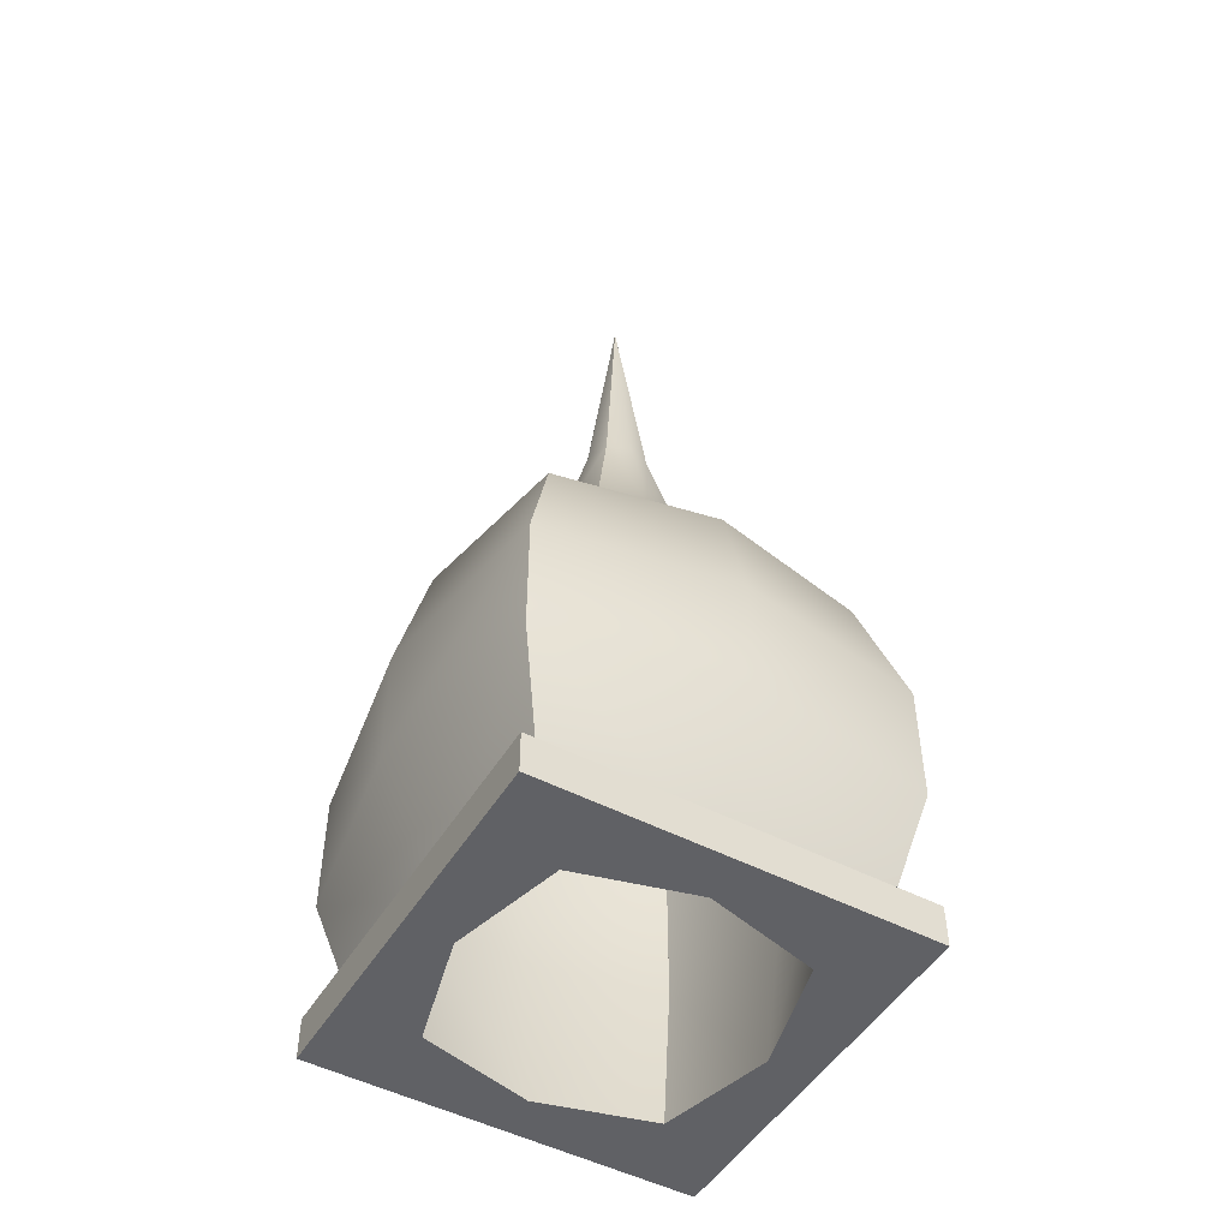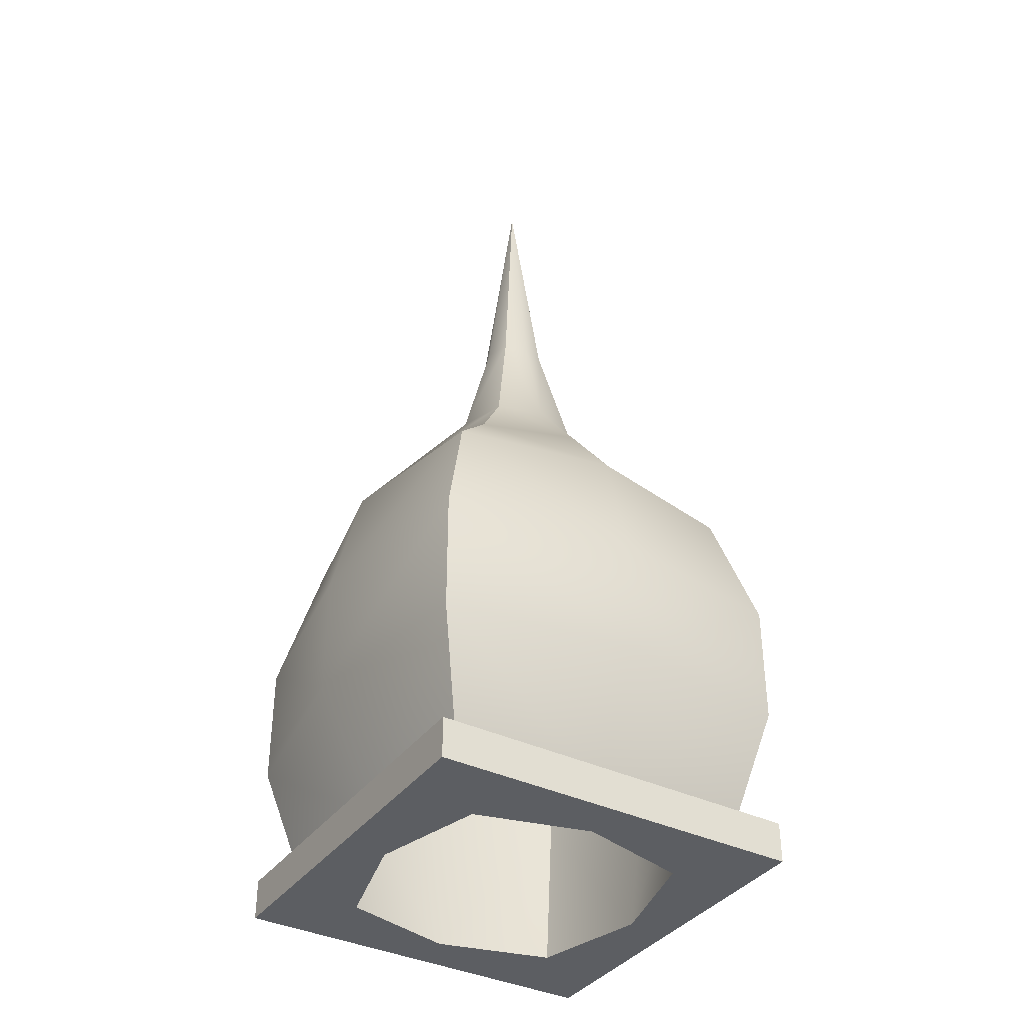
<metadata>
{"format":"obj","ext":"obj","renderer":"f3d","projection":"perspective","resolution":1024,"background":"white","views":[{"elev":-49.2,"azim":-30.1,"up":"+Z"},{"elev":-37.5,"azim":58.3,"up":"+Z"}]}
</metadata>
<code>
g _Combined_VisRoofUpsidedown58_0
v 0.3601 0.1401 -6.005e-05
v 0.5001 0.0001275 0.1299
v 0.6001 -0.09987 0.1299
v 0.6001 -0.09987 -6.016e-05
v 0.3601 0.8601 -5.888e-05
v 0.6001 1.1 -5.82e-05
v 0.6001 1.1 0.1299
v 0.5001 1 0.1299
v 0.6001 -0.09987 0.5199
v 0.5001 0.5001 0.1299
v 0.5001 0.0001275 0.1299
v 0.7001 0.5001 0.5199
v 0.6001 -0.09987 0.9099
v 0.7001 0.5001 0.9099
v 0.5001 0.0001255 1.3
v 0.6001 0.5001 1.3
v 0.3001 0.2001 1.56
v 0.4001 0.5001 1.56
v 0.1488 0.3514 1.82
v 0.2001 0.5001 1.82
v 0.07446 0.4258 2.21
v 0.1001 0.5001 2.21
v 8.841e-05 0.5001 2.99
v 0.6001 0.5001 0.1299
v 0.6001 -0.09987 0.1299
v 0.5001 0.0001275 0.1299
v 0.5001 0.5001 0.1299
v 0.5001 1 0.1299
v 0.6001 1.1 0.1299
v 0.6001 0.5001 -5.918e-05
v 0.3601 0.1401 -6.005e-05
v 0.6001 -0.09987 -6.016e-05
v 0.4554 0.5001 -5.935e-05
v 0.3601 0.8601 -5.888e-05
v 0.6001 1.1 -5.82e-05
v 0.3601 0.1401 -6.005e-05
v 0.4251 0.07513 0.5199
v 0.6001 -0.09987 0.5199
v 0.5001 0.0001275 0.1299
v 0.6001 -0.09987 0.9099
v 0.6001 -0.09987 0.5199
v 0.4251 0.07513 0.5199
v 0.4251 0.07513 0.9099
v 0.4251 0.07513 0.9099
v 0.3501 0.1501 1.3
v 0.5001 0.0001255 1.3
v 0.6001 -0.09987 0.9099
v 0.3001 0.2001 1.56
v 0.5001 0.0001255 1.3
v 0.3501 0.1501 1.3
v 0.1701 0.3301 1.56
v 0.1001 0.5001 1.82
v 0.05009 0.5001 2.08
v 0.03678 0.4634 2.08
v 0.07348 0.4267 1.82
v 0.2701 0.5001 1.56
v 0.1701 0.3301 1.56
v 0.4501 0.5001 1.3
v 0.3501 0.1501 1.3
v 0.5251 0.5001 0.9099
v 0.4251 0.07513 0.9099
v 0.5251 0.5001 0.5199
v 0.4251 0.07513 0.5199
v 0.4554 0.5001 -5.935e-05
v 0.3601 0.1401 -6.005e-05
v 0.1488 0.3514 1.82
v 0.3001 0.2001 1.56
v 0.1701 0.3301 1.56
v 0.07348 0.4267 1.82
v 0.07348 0.4267 1.82
v 0.03678 0.4634 2.08
v 0.07446 0.4258 2.21
v 0.07348 0.4267 1.82
v 0.07446 0.4258 2.21
v 0.1488 0.3514 1.82
v 0.03678 0.4634 2.08
v 8.908e-05 0.5001 2.47
v 8.841e-05 0.5001 2.99
v 0.03678 0.4634 2.08
v 8.841e-05 0.5001 2.99
v 0.07446 0.4258 2.21
v 0.6001 -0.09987 -6.016e-05
v 0.6001 -0.09987 0.1299
v 0.6001 0.5001 0.1299
v 0.6001 0.5001 -5.918e-05
v 0.05009 0.5001 2.08
v 8.908e-05 0.5001 2.47
v 0.03678 0.5368 2.08
v 0.6001 1.1 0.5199
v 0.5001 1 0.1299
v 0.6001 1.1 0.9099
v 0.5001 1 1.3
v 0.3001 0.8001 1.56
v 0.1488 0.6489 1.82
v 0.07446 0.5745 2.21
v 0.3601 0.8601 -5.888e-05
v 0.5001 1 0.1299
v 0.6001 1.1 0.5199
v 0.4251 0.9251 0.5199
v 0.6001 1.1 0.9099
v 0.4251 0.9251 0.9099
v 0.4251 0.9251 0.5199
v 0.6001 1.1 0.5199
v 0.4251 0.9251 0.9099
v 0.6001 1.1 0.9099
v 0.5001 1 1.3
v 0.3501 0.8501 1.3
v 0.3001 0.8001 1.56
v 0.1701 0.6701 1.56
v 0.3501 0.8501 1.3
v 0.5001 1 1.3
v 0.07348 0.5735 1.82
v 0.1701 0.6701 1.56
v 0.3501 0.8501 1.3
v 0.4251 0.9251 0.9099
v 0.4251 0.9251 0.5199
v 0.3601 0.8601 -5.888e-05
v 0.1488 0.6489 1.82
v 0.07348 0.5735 1.82
v 0.1701 0.6701 1.56
v 0.3001 0.8001 1.56
v 0.07348 0.5735 1.82
v 0.1488 0.6489 1.82
v 0.07446 0.5745 2.21
v 0.07348 0.5735 1.82
v 0.07446 0.5745 2.21
v 0.03678 0.5368 2.08
v 0.03678 0.5368 2.08
v 0.07446 0.5745 2.21
v 8.841e-05 0.5001 2.99
v 8.908e-05 0.5001 2.47
v 0.6001 1.1 -5.82e-05
v 0.6001 1.1 0.1299
v -0.36 0.14 -3.667e-07
v -0.5 -1.548e-06 0.13
v -0.6 -0.1 0.13
v -0.6 -0.1 -3.047e-07
v 0.3601 0.1401 -6.005e-05
v 0.6001 -0.09987 -6.016e-05
v 0.6001 -0.09987 0.1299
v 0.5001 0.0001275 0.1299
v -0.6 -0.1 0.52
v 4.093e-07 -1.608e-06 0.13
v -0.5 -1.548e-06 0.13
v 3.779e-07 -0.2 0.52
v -0.6 -0.1 0.91
v 3.624e-07 -0.2 0.91
v -0.5 -1.572e-06 1.3
v 3.549e-07 -0.1 1.3
v -0.3 0.2 1.56
v 3.604e-07 0.1 1.56
v -0.1487 0.3513 1.82
v 3.66e-07 0.3 1.82
v -0.07437 0.4256 2.21
v 3.584e-07 0.4 2.21
v 8.841e-05 0.5001 2.99
v 4.013e-07 -0.1 0.13
v -0.6 -0.1 0.13
v -0.5 -1.548e-06 0.13
v 4.093e-07 -1.608e-06 0.13
v 0.5001 0.0001275 0.1299
v 0.6001 -0.09987 0.1299
v 4.065e-07 -0.1 -3.643e-07
v -0.36 0.14 -3.667e-07
v -0.6 -0.1 -3.047e-07
v 4.18e-07 0.04469 -3.873e-07
v 0.3601 0.1401 -6.005e-05
v 0.6001 -0.09987 -6.016e-05
v -0.36 0.14 -3.667e-07
v -0.425 0.075 0.52
v -0.6 -0.1 0.52
v -0.5 -1.548e-06 0.13
v -0.6 -0.1 0.91
v -0.6 -0.1 0.52
v -0.425 0.075 0.52
v -0.425 0.075 0.91
v -0.425 0.075 0.91
v -0.35 0.15 1.3
v -0.5 -1.572e-06 1.3
v -0.6 -0.1 0.91
v -0.3 0.2 1.56
v -0.5 -1.572e-06 1.3
v -0.35 0.15 1.3
v -0.17 0.33 1.56
v 3.739e-07 0.4 1.82
v 3.676e-07 0.45 2.08
v -0.03669 0.4633 2.08
v -0.07339 0.4266 1.82
v 3.708e-07 0.23 1.56
v -0.17 0.33 1.56
v 3.668e-07 0.05 1.3
v -0.35 0.15 1.3
v 3.763e-07 -0.025 0.91
v -0.425 0.075 0.91
v 3.918e-07 -0.025 0.52
v -0.425 0.075 0.52
v 4.18e-07 0.04469 -3.873e-07
v -0.36 0.14 -3.667e-07
v -0.1487 0.3513 1.82
v -0.3 0.2 1.56
v -0.17 0.33 1.56
v -0.07339 0.4266 1.82
v -0.07339 0.4266 1.82
v -0.03669 0.4633 2.08
v -0.07437 0.4256 2.21
v -0.07339 0.4266 1.82
v -0.07437 0.4256 2.21
v -0.1487 0.3513 1.82
v -0.03669 0.4633 2.08
v 8.908e-05 0.5001 2.47
v 8.841e-05 0.5001 2.99
v -0.07437 0.4256 2.21
v -0.6 -0.1 -3.047e-07
v -0.6 -0.1 0.13
v 4.013e-07 -0.1 0.13
v 4.065e-07 -0.1 -3.643e-07
v 3.676e-07 0.45 2.08
v 8.908e-05 0.5001 2.47
v 0.03678 0.4634 2.08
v 0.6001 -0.09987 0.5199
v 0.5001 0.0001275 0.1299
v 0.6001 -0.09987 0.9099
v 0.5001 0.0001255 1.3
v 0.3001 0.2001 1.56
v 0.1488 0.3514 1.82
v 0.07446 0.4258 2.21
v 0.3601 0.1401 -6.005e-05
v 0.5001 0.0001275 0.1299
v 0.6001 -0.09987 0.5199
v 0.4251 0.07513 0.5199
v 0.6001 -0.09987 0.9099
v 0.4251 0.07513 0.9099
v 0.4251 0.07513 0.5199
v 0.6001 -0.09987 0.5199
v 0.4251 0.07513 0.9099
v 0.6001 -0.09987 0.9099
v 0.5001 0.0001255 1.3
v 0.3501 0.1501 1.3
v 0.3001 0.2001 1.56
v 0.1701 0.3301 1.56
v 0.3501 0.1501 1.3
v 0.5001 0.0001255 1.3
v 0.07348 0.4267 1.82
v 0.1701 0.3301 1.56
v 0.3501 0.1501 1.3
v 0.4251 0.07513 0.9099
v 0.4251 0.07513 0.5199
v 0.3601 0.1401 -6.005e-05
v 0.1488 0.3514 1.82
v 0.07348 0.4267 1.82
v 0.1701 0.3301 1.56
v 0.3001 0.2001 1.56
v 0.07348 0.4267 1.82
v 0.1488 0.3514 1.82
v 0.07446 0.4258 2.21
v 0.07348 0.4267 1.82
v 0.07446 0.4258 2.21
v 0.03678 0.4634 2.08
v 0.03678 0.4634 2.08
v 0.07446 0.4258 2.21
v 8.841e-05 0.5001 2.99
v 0.03678 0.4634 2.08
v 8.841e-05 0.5001 2.99
v 8.908e-05 0.5001 2.47
v 0.6001 -0.09987 -6.016e-05
v 0.6001 -0.09987 0.1299
v -0.3601 0.8599 3.661e-05
v -0.5001 0.9999 0.13
v -0.6001 1.1 0.13
v -0.6001 1.1 3.69e-05
v -0.36 0.14 -3.667e-07
v -0.6 -0.1 -3.047e-07
v -0.6 -0.1 0.13
v -0.5 -1.548e-06 0.13
v -0.6001 1.1 0.52
v -0.5001 0.4999 0.13
v -0.5001 0.9999 0.13
v -0.7001 0.4999 0.52
v -0.6001 1.1 0.91
v -0.7001 0.4999 0.91
v -0.5001 0.9999 1.3
v -0.6001 0.4999 1.3
v -0.3001 0.7999 1.56
v -0.4001 0.4999 1.56
v -0.1488 0.6486 1.82
v -0.2001 0.4999 1.82
v -0.07445 0.5743 2.21
v -0.1001 0.4999 2.21
v 8.841e-05 0.5001 2.99
v -0.6001 0.4999 0.13
v -0.6001 1.1 0.13
v -0.5001 0.9999 0.13
v -0.5001 0.4999 0.13
v -0.5 -1.548e-06 0.13
v -0.6 -0.1 0.13
v -0.6001 0.4999 3.686e-05
v -0.3601 0.8599 3.661e-05
v -0.6001 1.1 3.69e-05
v -0.4554 0.4999 3.669e-05
v -0.36 0.14 -3.667e-07
v -0.6 -0.1 -3.047e-07
v -0.3601 0.8599 3.661e-05
v -0.4251 0.9249 0.52
v -0.6001 1.1 0.52
v -0.5001 0.9999 0.13
v -0.6001 1.1 0.91
v -0.6001 1.1 0.52
v -0.4251 0.9249 0.52
v -0.4251 0.9249 0.91
v -0.4251 0.9249 0.91
v -0.3501 0.8499 1.3
v -0.5001 0.9999 1.3
v -0.6001 1.1 0.91
v -0.3001 0.7999 1.56
v -0.5001 0.9999 1.3
v -0.3501 0.8499 1.3
v -0.1701 0.6699 1.56
v -0.1001 0.4999 1.82
v -0.05008 0.4999 2.08
v -0.03678 0.5366 2.08
v -0.07347 0.5733 1.82
v -0.2701 0.4999 1.56
v -0.1701 0.6699 1.56
v -0.4501 0.4999 1.3
v -0.3501 0.8499 1.3
v -0.5251 0.4999 0.91
v -0.4251 0.9249 0.91
v -0.5251 0.4999 0.52
v -0.4251 0.9249 0.52
v -0.4554 0.4999 3.669e-05
v -0.3601 0.8599 3.661e-05
v -0.1488 0.6486 1.82
v -0.3001 0.7999 1.56
v -0.1701 0.6699 1.56
v -0.07347 0.5733 1.82
v -0.07347 0.5733 1.82
v -0.03678 0.5366 2.08
v -0.07445 0.5743 2.21
v -0.07347 0.5733 1.82
v -0.07445 0.5743 2.21
v -0.1488 0.6486 1.82
v -0.03678 0.5366 2.08
v 8.908e-05 0.5001 2.47
v 8.841e-05 0.5001 2.99
v -0.03678 0.5366 2.08
v 8.841e-05 0.5001 2.99
v -0.07445 0.5743 2.21
v -0.6001 1.1 3.69e-05
v -0.6001 1.1 0.13
v -0.6001 0.4999 0.13
v -0.6001 0.4999 3.686e-05
v -0.05008 0.4999 2.08
v 8.908e-05 0.5001 2.47
v -0.03669 0.4633 2.08
v -0.6 -0.1 0.52
v -0.5 -1.548e-06 0.13
v -0.6 -0.1 0.91
v -0.5 -1.572e-06 1.3
v -0.3 0.2 1.56
v -0.1487 0.3513 1.82
v -0.07437 0.4256 2.21
v -0.36 0.14 -3.667e-07
v -0.5 -1.548e-06 0.13
v -0.6 -0.1 0.52
v -0.425 0.075 0.52
v -0.6 -0.1 0.91
v -0.425 0.075 0.91
v -0.425 0.075 0.52
v -0.6 -0.1 0.52
v -0.425 0.075 0.91
v -0.6 -0.1 0.91
v -0.5 -1.572e-06 1.3
v -0.35 0.15 1.3
v -0.3 0.2 1.56
v -0.17 0.33 1.56
v -0.35 0.15 1.3
v -0.5 -1.572e-06 1.3
v -0.07339 0.4266 1.82
v -0.17 0.33 1.56
v -0.35 0.15 1.3
v -0.425 0.075 0.91
v -0.425 0.075 0.52
v -0.36 0.14 -3.667e-07
v -0.1487 0.3513 1.82
v -0.07339 0.4266 1.82
v -0.17 0.33 1.56
v -0.3 0.2 1.56
v -0.07339 0.4266 1.82
v -0.1487 0.3513 1.82
v -0.07437 0.4256 2.21
v -0.07339 0.4266 1.82
v -0.07437 0.4256 2.21
v -0.03669 0.4633 2.08
v -0.03669 0.4633 2.08
v -0.07437 0.4256 2.21
v 8.841e-05 0.5001 2.99
v 8.908e-05 0.5001 2.47
v -0.6 -0.1 -3.047e-07
v -0.6 -0.1 0.13
v 0.3601 0.8601 -5.888e-05
v 0.5001 1 0.1299
v 0.6001 1.1 0.1299
v 0.6001 1.1 -5.82e-05
v -0.3601 0.8599 3.661e-05
v -0.6001 1.1 3.69e-05
v -0.6001 1.1 0.13
v -0.5001 0.9999 0.13
v 0.6001 1.1 0.5199
v -0.0001896 0.9998 0.1301
v 0.5001 1 0.1299
v -0.0001893 1.2 0.5201
v 0.6001 1.1 0.9099
v -0.0001892 1.2 0.9101
v 0.5001 1 1.3
v -0.0001892 1.1 1.3
v 0.3001 0.8001 1.56
v -0.0001893 0.8998 1.56
v 0.1488 0.6489 1.82
v -0.0001894 0.6998 1.82
v 0.07446 0.5745 2.21
v -0.0001893 0.5998 2.21
v 8.841e-05 0.5001 2.99
v -0.0001895 1.1 0.1301
v 0.6001 1.1 0.1299
v 0.5001 1 0.1299
v -0.0001896 0.9998 0.1301
v -0.5001 0.9999 0.13
v -0.6001 1.1 0.13
v -0.0001895 1.1 7.819e-05
v 0.3601 0.8601 -5.888e-05
v 0.6001 1.1 -5.82e-05
v -0.0001896 0.9551 7.831e-05
v -0.3601 0.8599 3.661e-05
v -0.6001 1.1 3.69e-05
v 0.3601 0.8601 -5.888e-05
v 0.4251 0.9251 0.5199
v 0.6001 1.1 0.5199
v 0.5001 1 0.1299
v 0.6001 1.1 0.9099
v 0.6001 1.1 0.5199
v 0.4251 0.9251 0.5199
v 0.4251 0.9251 0.9099
v 0.4251 0.9251 0.9099
v 0.3501 0.8501 1.3
v 0.5001 1 1.3
v 0.6001 1.1 0.9099
v 0.3001 0.8001 1.56
v 0.5001 1 1.3
v 0.3501 0.8501 1.3
v 0.1701 0.6701 1.56
v -0.0001894 0.5998 1.82
v -0.0001894 0.5498 2.08
v 0.03678 0.5368 2.08
v 0.07348 0.5735 1.82
v -0.0001894 0.7698 1.56
v 0.1701 0.6701 1.56
v -0.0001893 0.9498 1.3
v 0.3501 0.8501 1.3
v -0.0001894 1.025 0.9101
v 0.4251 0.9251 0.9099
v -0.0001895 1.025 0.5201
v 0.4251 0.9251 0.5199
v -0.0001896 0.9551 7.831e-05
v 0.3601 0.8601 -5.888e-05
v 0.1488 0.6489 1.82
v 0.3001 0.8001 1.56
v 0.1701 0.6701 1.56
v 0.07348 0.5735 1.82
v 0.07348 0.5735 1.82
v 0.03678 0.5368 2.08
v 0.07446 0.5745 2.21
v 0.07348 0.5735 1.82
v 0.07446 0.5745 2.21
v 0.1488 0.6489 1.82
v 0.03678 0.5368 2.08
v 8.908e-05 0.5001 2.47
v 8.841e-05 0.5001 2.99
v 0.07446 0.5745 2.21
v 0.6001 1.1 -5.82e-05
v 0.6001 1.1 0.1299
v -0.0001895 1.1 0.1301
v -0.0001895 1.1 7.819e-05
v -0.0001894 0.5498 2.08
v 8.908e-05 0.5001 2.47
v -0.03678 0.5366 2.08
v -0.6001 1.1 0.52
v -0.5001 0.9999 0.13
v -0.6001 1.1 0.91
v -0.5001 0.9999 1.3
v -0.3001 0.7999 1.56
v -0.1488 0.6486 1.82
v -0.07445 0.5743 2.21
v -0.3601 0.8599 3.661e-05
v -0.5001 0.9999 0.13
v -0.6001 1.1 0.52
v -0.4251 0.9249 0.52
v -0.6001 1.1 0.91
v -0.4251 0.9249 0.91
v -0.4251 0.9249 0.52
v -0.6001 1.1 0.52
v -0.4251 0.9249 0.91
v -0.6001 1.1 0.91
v -0.5001 0.9999 1.3
v -0.3501 0.8499 1.3
v -0.3001 0.7999 1.56
v -0.1701 0.6699 1.56
v -0.3501 0.8499 1.3
v -0.5001 0.9999 1.3
v -0.07347 0.5733 1.82
v -0.1701 0.6699 1.56
v -0.3501 0.8499 1.3
v -0.4251 0.9249 0.91
v -0.4251 0.9249 0.52
v -0.3601 0.8599 3.661e-05
v -0.1488 0.6486 1.82
v -0.07347 0.5733 1.82
v -0.1701 0.6699 1.56
v -0.3001 0.7999 1.56
v -0.07347 0.5733 1.82
v -0.1488 0.6486 1.82
v -0.07445 0.5743 2.21
v -0.07347 0.5733 1.82
v -0.07445 0.5743 2.21
v -0.03678 0.5366 2.08
v -0.03678 0.5366 2.08
v -0.07445 0.5743 2.21
v 8.841e-05 0.5001 2.99
v -0.03678 0.5366 2.08
v 8.841e-05 0.5001 2.99
v 8.908e-05 0.5001 2.47
v -0.6001 1.1 3.69e-05
v -0.6001 1.1 0.13
g _Combined_VisRoofUpsidedown58_0_0
f 3 2 1
f 4 3 1
f 7 6 5
f 8 7 5
f 11 10 9
f 10 12 9
f 9 12 13
f 12 14 13
f 15 13 14
f 16 15 14
f 17 15 16
f 18 17 16
f 19 17 18
f 20 19 18
f 21 19 20
f 22 21 20
f 21 22 23
f 26 25 24
f 27 26 24
f 28 27 24
f 29 28 24
f 32 31 30
f 31 33 30
f 33 34 30
f 34 35 30
f 38 37 36
f 39 38 36
f 42 41 40
f 43 42 40
f 46 45 44
f 47 46 44
f 50 49 48
f 51 50 48
f 54 53 52
f 55 54 52
f 55 52 56
f 57 55 56
f 57 56 58
f 59 57 58
f 59 58 60
f 61 59 60
f 61 60 62
f 63 61 62
f 63 62 64
f 65 63 64
f 68 67 66
f 69 68 66
f 72 71 70
f 75 74 73
f 78 77 76
f 81 80 79
f 84 83 82
f 85 84 82
f 54 87 86
f 87 88 86
f 90 89 10
f 89 12 10
f 89 91 12
f 91 14 12
f 91 92 14
f 92 16 14
f 92 93 16
f 93 18 16
f 93 94 18
f 94 20 18
f 94 95 20
f 95 22 20
f 22 95 23
f 98 97 96
f 99 98 96
f 102 101 100
f 103 102 100
f 106 105 104
f 107 106 104
f 110 109 108
f 111 110 108
f 53 88 52
f 88 112 52
f 52 112 56
f 112 113 56
f 56 113 58
f 113 114 58
f 58 114 60
f 114 115 60
f 60 115 62
f 115 116 62
f 62 116 64
f 116 117 64
f 120 119 118
f 121 120 118
f 124 123 122
f 127 126 125
f 130 129 128
f 131 130 128
f 84 85 132
f 133 84 132
f 136 135 134
f 137 136 134
f 140 139 138
f 141 140 138
f 144 143 142
f 143 145 142
f 142 145 146
f 145 147 146
f 148 146 147
f 149 148 147
f 150 148 149
f 151 150 149
f 152 150 151
f 153 152 151
f 154 152 153
f 155 154 153
f 154 155 156
f 159 158 157
f 160 159 157
f 161 160 157
f 162 161 157
f 165 164 163
f 164 166 163
f 166 167 163
f 167 168 163
f 171 170 169
f 172 171 169
f 175 174 173
f 176 175 173
f 179 178 177
f 180 179 177
f 183 182 181
f 184 183 181
f 187 186 185
f 188 187 185
f 188 185 189
f 190 188 189
f 190 189 191
f 192 190 191
f 192 191 193
f 194 192 193
f 194 193 195
f 196 194 195
f 196 195 197
f 198 196 197
f 201 200 199
f 202 201 199
f 205 204 203
f 208 207 206
f 211 210 209
f 212 211 209
f 215 214 213
f 216 215 213
f 187 218 217
f 218 219 217
f 221 220 143
f 220 145 143
f 220 222 145
f 222 147 145
f 222 223 147
f 223 149 147
f 223 224 149
f 224 151 149
f 224 225 151
f 225 153 151
f 225 226 153
f 226 155 153
f 155 226 156
f 229 228 227
f 230 229 227
f 233 232 231
f 234 233 231
f 237 236 235
f 238 237 235
f 241 240 239
f 242 241 239
f 186 219 185
f 219 243 185
f 185 243 189
f 243 244 189
f 189 244 191
f 244 245 191
f 191 245 193
f 245 246 193
f 193 246 195
f 246 247 195
f 195 247 197
f 247 248 197
f 251 250 249
f 252 251 249
f 255 254 253
f 258 257 256
f 261 260 259
f 264 263 262
f 215 216 265
f 266 215 265
f 269 268 267
f 270 269 267
f 273 272 271
f 274 273 271
f 277 276 275
f 276 278 275
f 275 278 279
f 278 280 279
f 281 279 280
f 282 281 280
f 283 281 282
f 284 283 282
f 285 283 284
f 286 285 284
f 287 285 286
f 288 287 286
f 287 288 289
f 292 291 290
f 293 292 290
f 294 293 290
f 295 294 290
f 298 297 296
f 297 299 296
f 299 300 296
f 300 301 296
f 304 303 302
f 305 304 302
f 308 307 306
f 309 308 306
f 312 311 310
f 313 312 310
f 316 315 314
f 317 316 314
f 320 319 318
f 321 320 318
f 321 318 322
f 323 321 322
f 323 322 324
f 325 323 324
f 325 324 326
f 327 325 326
f 327 326 328
f 329 327 328
f 329 328 330
f 331 329 330
f 334 333 332
f 335 334 332
f 338 337 336
f 341 340 339
f 344 343 342
f 347 346 345
f 350 349 348
f 351 350 348
f 320 353 352
f 353 354 352
f 356 355 276
f 355 278 276
f 355 357 278
f 357 280 278
f 357 358 280
f 358 282 280
f 358 359 282
f 359 284 282
f 359 360 284
f 360 286 284
f 360 361 286
f 361 288 286
f 288 361 289
f 364 363 362
f 365 364 362
f 368 367 366
f 369 368 366
f 372 371 370
f 373 372 370
f 376 375 374
f 377 376 374
f 319 354 318
f 354 378 318
f 318 378 322
f 378 379 322
f 322 379 324
f 379 380 324
f 324 380 326
f 380 381 326
f 326 381 328
f 381 382 328
f 328 382 330
f 382 383 330
f 386 385 384
f 387 386 384
f 390 389 388
f 393 392 391
f 396 395 394
f 397 396 394
f 350 351 398
f 399 350 398
f 402 401 400
f 403 402 400
f 406 405 404
f 407 406 404
f 410 409 408
f 409 411 408
f 408 411 412
f 411 413 412
f 414 412 413
f 415 414 413
f 416 414 415
f 417 416 415
f 418 416 417
f 419 418 417
f 420 418 419
f 421 420 419
f 420 421 422
f 425 424 423
f 426 425 423
f 427 426 423
f 428 427 423
f 431 430 429
f 430 432 429
f 432 433 429
f 433 434 429
f 437 436 435
f 438 437 435
f 441 440 439
f 442 441 439
f 445 444 443
f 446 445 443
f 449 448 447
f 450 449 447
f 453 452 451
f 454 453 451
f 454 451 455
f 456 454 455
f 456 455 457
f 458 456 457
f 458 457 459
f 460 458 459
f 460 459 461
f 462 460 461
f 462 461 463
f 464 462 463
f 467 466 465
f 468 467 465
f 471 470 469
f 474 473 472
f 477 476 475
f 478 477 475
f 481 480 479
f 482 481 479
f 453 484 483
f 484 485 483
f 487 486 409
f 486 411 409
f 486 488 411
f 488 413 411
f 488 489 413
f 489 415 413
f 489 490 415
f 490 417 415
f 490 491 417
f 491 419 417
f 491 492 419
f 492 421 419
f 421 492 422
f 495 494 493
f 496 495 493
f 499 498 497
f 500 499 497
f 503 502 501
f 504 503 501
f 507 506 505
f 508 507 505
f 452 485 451
f 485 509 451
f 451 509 455
f 509 510 455
f 455 510 457
f 510 511 457
f 457 511 459
f 511 512 459
f 459 512 461
f 512 513 461
f 461 513 463
f 513 514 463
f 517 516 515
f 518 517 515
f 521 520 519
f 524 523 522
f 527 526 525
f 530 529 528
f 481 482 531
f 532 481 531

</code>
